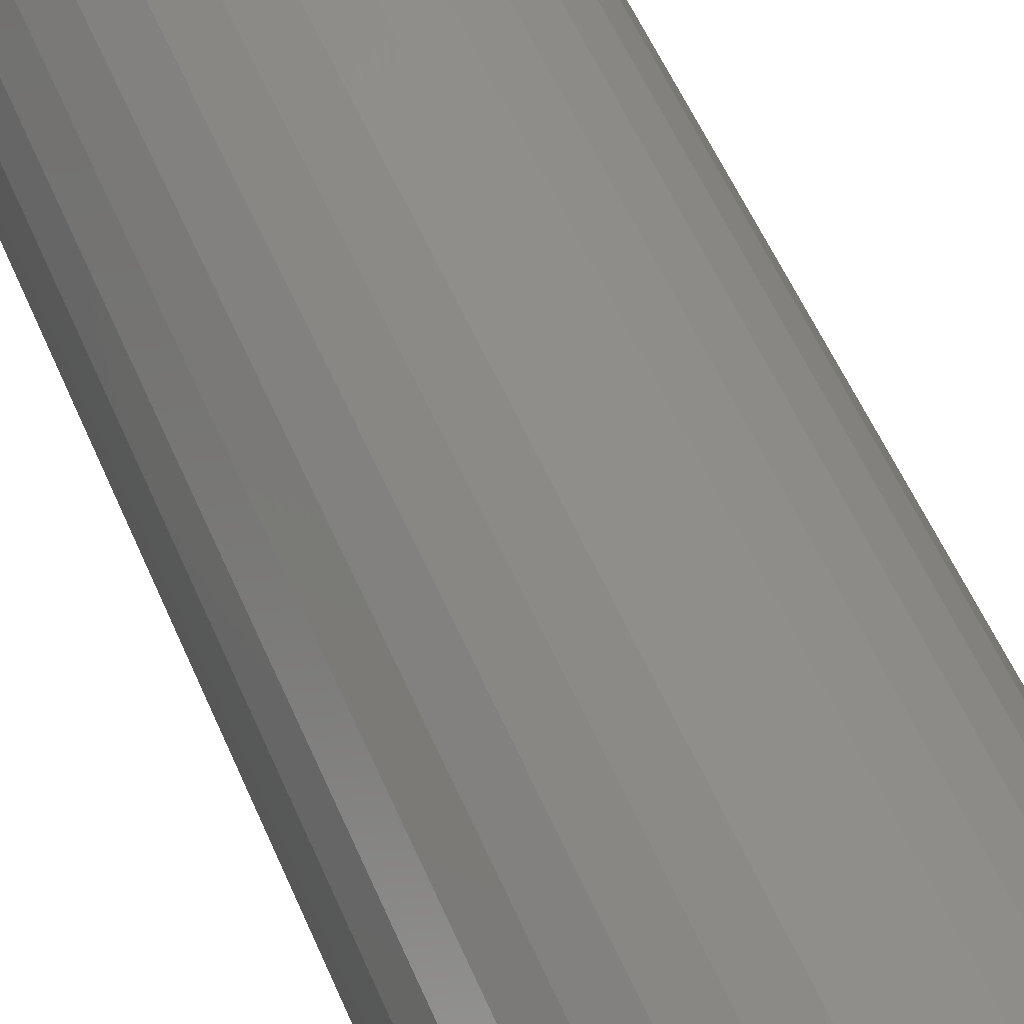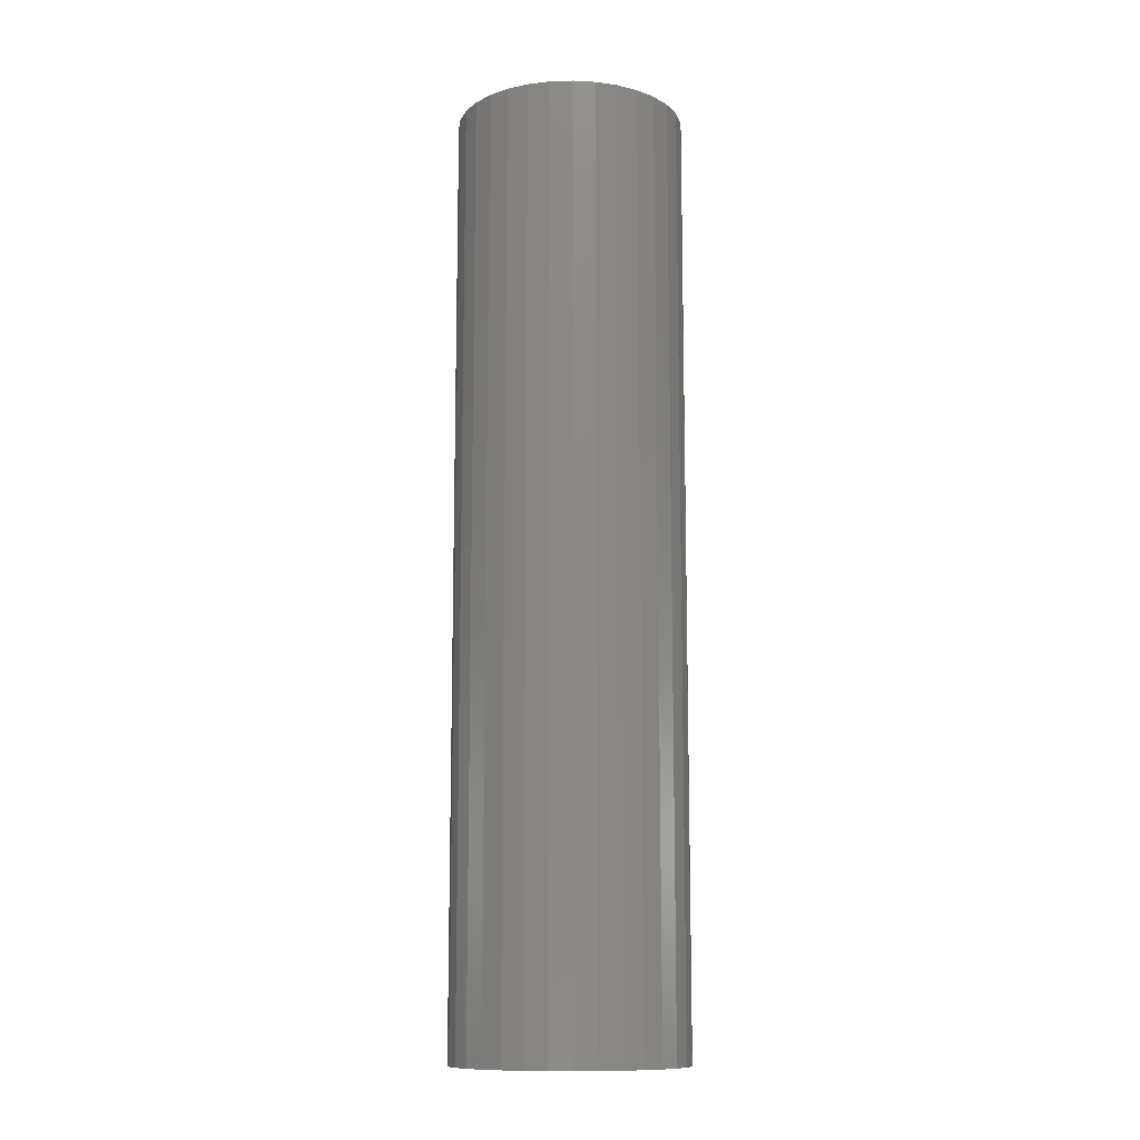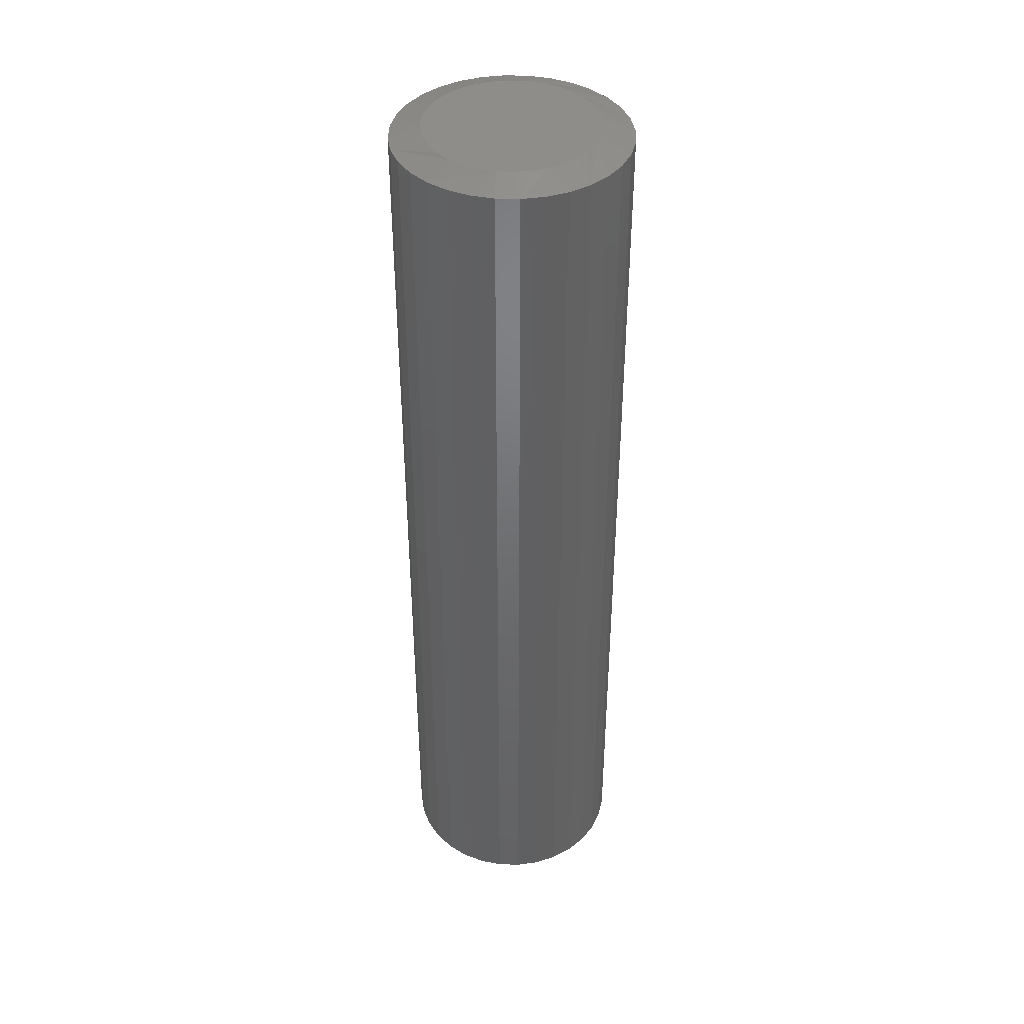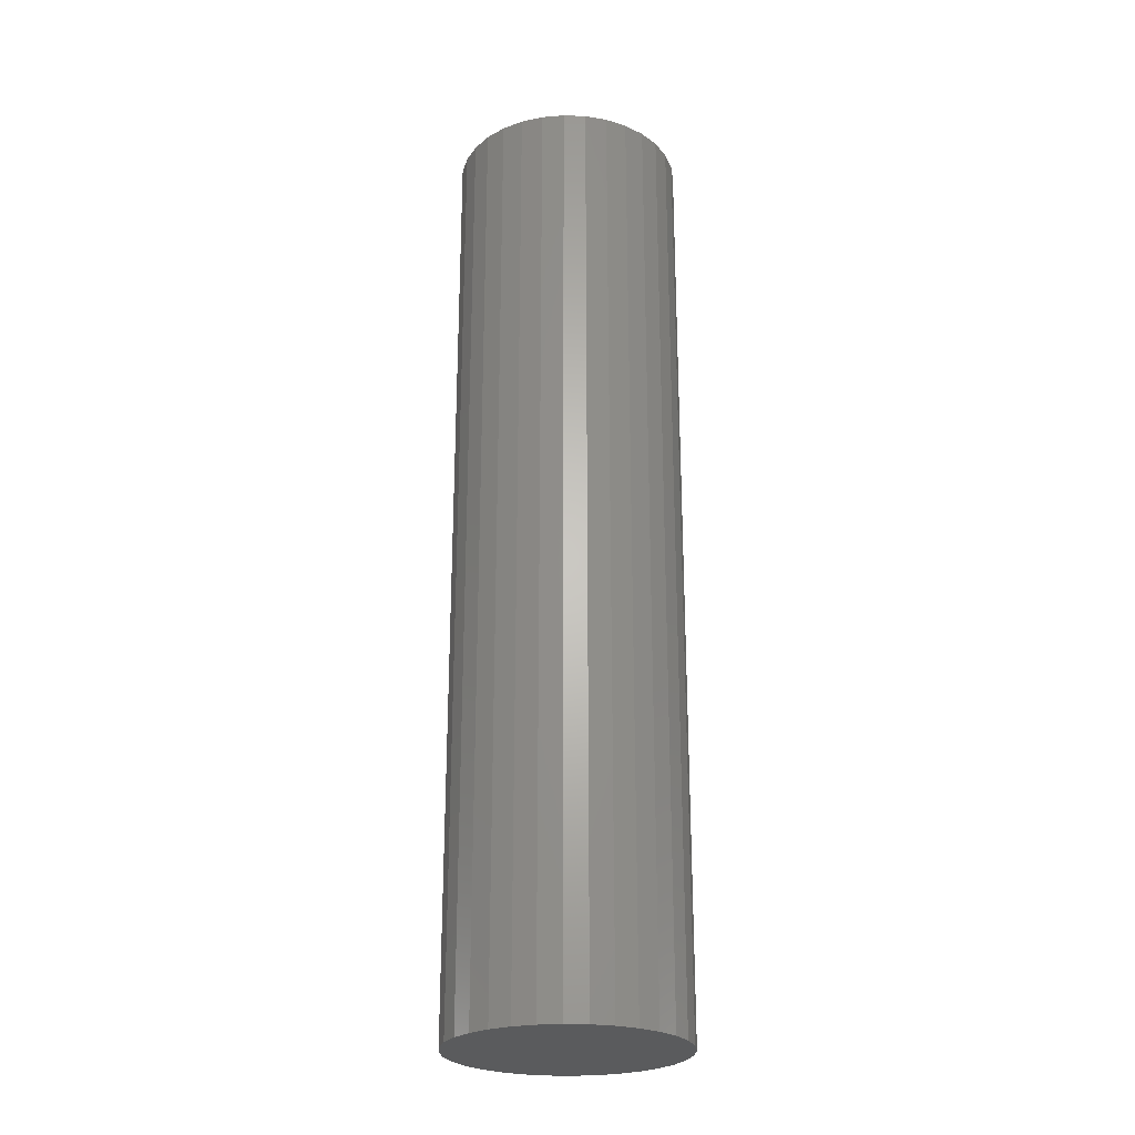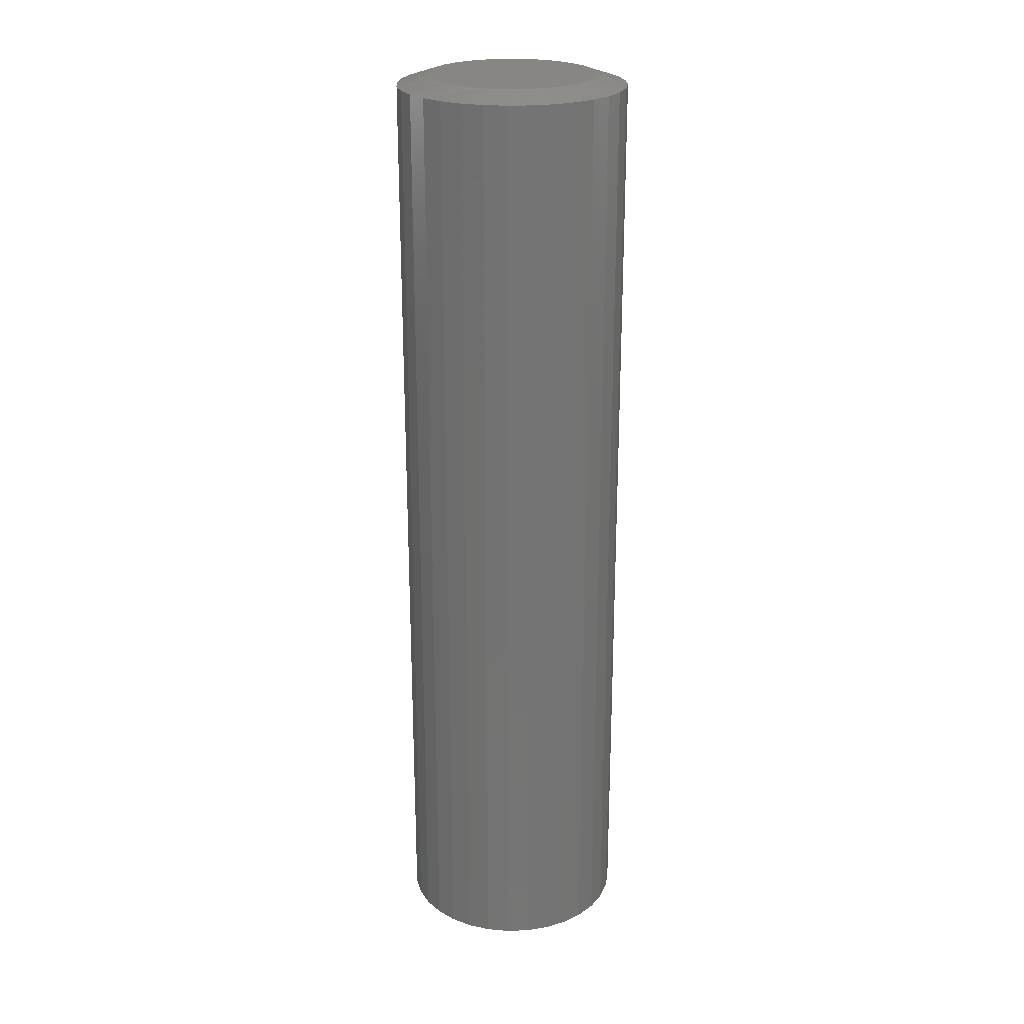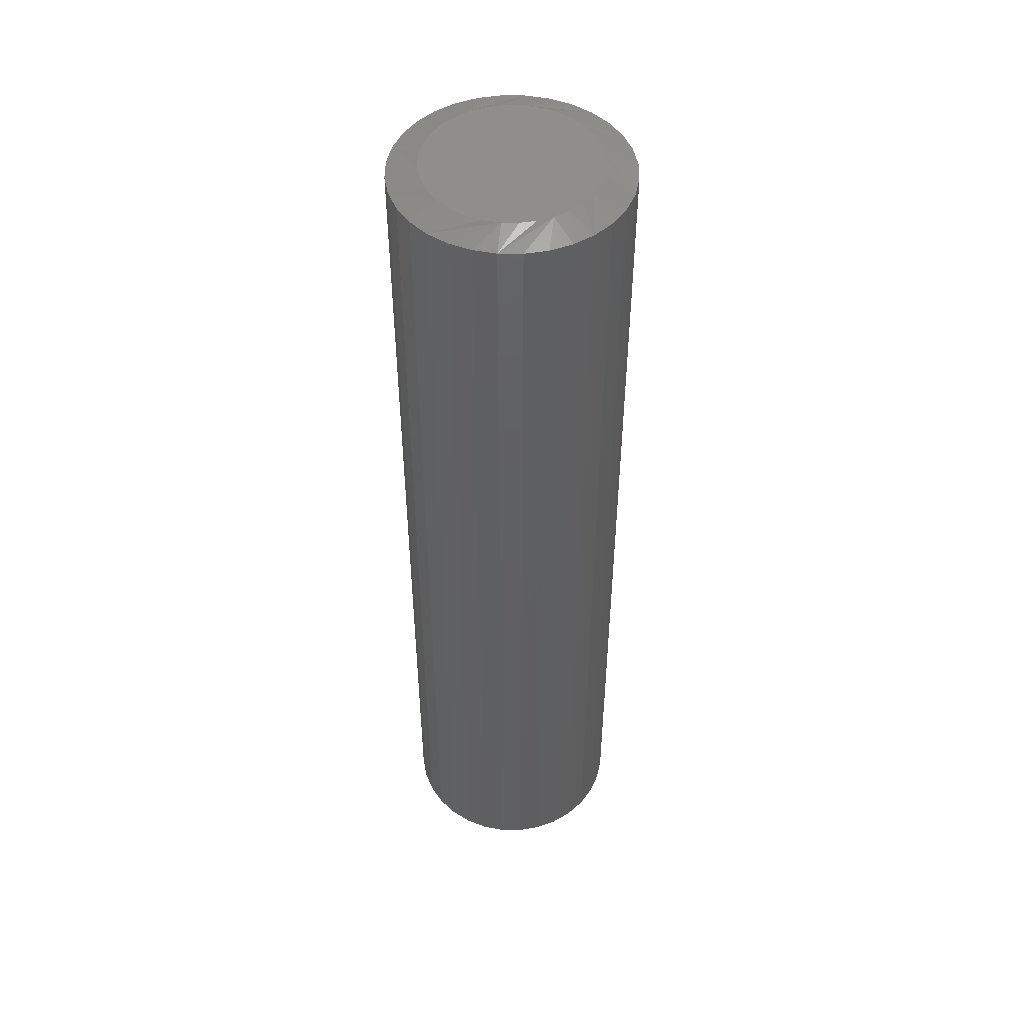
<metadata>
{"format":"stl","ext":"stl","renderer":"f3d","projection":"perspective","resolution":1024,"background":"white","views":[{"elev":45.9,"azim":-20.2,"up":"+Z"},{"elev":-11.8,"azim":9.9,"up":"+Y"},{"elev":41.2,"azim":131.3,"up":"+Y"},{"elev":-25.1,"azim":58.2,"up":"+Y"},{"elev":23.8,"azim":137.4,"up":"+Y"},{"elev":48.6,"azim":96.3,"up":"+Y"}]}
</metadata>
<code>
# stl→obj: 97 verts, 190 faces
v 0.001892 0.75 0.1347
v 0.02817 0.75 0.1321
v -0.02439 0.75 0.1321
v -0.04966 0.75 0.1245
v 0.05344 0.75 0.1245
v 0.03875 0.75 -0.1296
v -0.03497 0.75 -0.1296
v 0.06193 0.75 -0.1206
v -0.01054 0.75 -0.1341
v 0.01432 0.75 -0.1341
v -0.05815 0.75 -0.1206
v -0.07929 0.75 -0.1075
v 0.08307 0.75 -0.1075
v -0.09766 0.75 -0.09075
v 0.1014 0.75 -0.09075
v -0.1126 0.75 -0.07091
v 0.1164 0.75 -0.07091
v -0.1237 0.75 -0.04866
v 0.1275 0.75 -0.04866
v -0.1305 0.75 -0.02475
v 0.1343 0.75 -0.02475
v -0.1328 0.75 2.91e-07
v 0.1366 0.75 -3.22e-17
v -0.1302 0.75 0.02628
v 0.134 0.75 0.02628
v -0.1226 0.75 0.05155
v 0.1263 0.75 0.05155
v -0.1101 0.75 0.07484
v 0.1139 0.75 0.07484
v -0.09336 0.75 0.09525
v 0.09714 0.75 0.09525
v -0.07295 0.75 0.112
v 0.07673 0.75 0.112
v 0.1835 0.7344 -6.671e-17
v 0.1835 -0.75 -2.224e-17
v 0.18 0.7344 -0.03542
v 0.18 -0.75 -0.03542
v 0.1696 0.7344 -0.06949
v 0.1696 -0.75 -0.06949
v 0.1529 0.7344 -0.1009
v 0.1529 -0.75 -0.1009
v 0.1303 0.7344 -0.1284
v 0.1303 -0.75 -0.1284
v 0.1028 0.7344 -0.151
v 0.1028 -0.75 -0.151
v 0.07138 0.7344 -0.1678
v 0.07138 -0.75 -0.1678
v 0.03732 0.7344 -0.1781
v 0.03732 -0.75 -0.1781
v 0.001891 0.7344 -0.1816
v 0.001891 -0.75 -0.1816
v -0.03353 0.7344 -0.1781
v -0.03353 -0.75 -0.1781
v -0.0676 0.7344 -0.1678
v -0.0676 -0.75 -0.1678
v -0.09899 0.7344 -0.151
v -0.09899 -0.75 -0.151
v -0.1265 0.7344 -0.1284
v -0.1265 -0.75 -0.1284
v -0.1491 0.7344 -0.1009
v -0.1491 -0.75 -0.1009
v -0.1659 0.7344 -0.06949
v -0.1659 -0.75 -0.06949
v -0.1762 0.7344 -0.03542
v -0.1762 -0.75 -0.03542
v -0.1797 0.7344 2.224e-17
v -0.1797 -0.75 2.224e-17
v -0.1762 0.7344 0.03542
v -0.1762 -0.75 0.03542
v -0.1659 0.7344 0.06949
v -0.1659 -0.75 0.06949
v -0.1491 0.7344 0.1009
v -0.1491 -0.75 0.1009
v -0.1265 0.7344 0.1284
v -0.1265 -0.75 0.1284
v -0.09899 0.7344 0.151
v -0.09899 -0.75 0.151
v -0.0676 0.7344 0.1678
v -0.0676 -0.75 0.1678
v -0.03353 0.7344 0.1781
v -0.03353 -0.75 0.1781
v 0.001891 0.7344 0.1816
v 0.001891 -0.75 0.1816
v 0.03732 0.7344 0.1781
v 0.03732 -0.75 0.1781
v 0.07138 0.7344 0.1678
v 0.07138 -0.75 0.1678
v 0.1028 0.7344 0.151
v 0.1028 -0.75 0.151
v 0.1303 0.7344 0.1284
v 0.1303 -0.75 0.1284
v 0.1529 0.7344 0.1009
v 0.1529 -0.75 0.1009
v 0.1696 0.7344 0.06949
v 0.1696 -0.75 0.06949
v 0.18 0.7344 0.03542
v 0.18 -0.75 0.03542
f 1 2 3
f 4 3 2
f 5 4 2
f 6 7 8
f 9 7 6
f 10 9 6
f 7 11 8
f 8 11 12
f 8 12 13
f 13 12 14
f 13 14 15
f 15 14 16
f 15 16 17
f 17 16 18
f 17 18 19
f 19 18 20
f 19 20 21
f 21 20 22
f 21 22 23
f 23 22 24
f 23 24 25
f 25 24 26
f 25 26 27
f 27 26 28
f 27 28 29
f 29 28 30
f 29 30 31
f 31 30 32
f 31 32 33
f 33 32 4
f 33 4 5
f 34 35 36
f 36 35 37
f 36 37 38
f 38 37 39
f 38 39 40
f 40 39 41
f 40 41 42
f 42 41 43
f 42 43 44
f 44 43 45
f 44 45 46
f 46 45 47
f 46 47 48
f 48 47 49
f 48 49 50
f 50 49 51
f 50 51 52
f 52 51 53
f 52 53 54
f 54 53 55
f 54 55 56
f 56 55 57
f 56 57 58
f 58 57 59
f 58 59 60
f 60 59 61
f 60 61 62
f 62 61 63
f 62 63 64
f 64 63 65
f 64 65 66
f 66 65 67
f 66 67 68
f 68 67 69
f 68 69 70
f 70 69 71
f 70 71 72
f 72 71 73
f 72 73 74
f 74 73 75
f 74 75 76
f 76 75 77
f 76 77 78
f 78 77 79
f 78 79 80
f 80 79 81
f 80 81 82
f 82 81 83
f 82 83 84
f 84 83 85
f 84 85 86
f 86 85 87
f 86 87 88
f 88 87 89
f 88 89 90
f 90 89 91
f 90 91 92
f 92 91 93
f 92 93 94
f 94 93 95
f 94 95 96
f 96 95 97
f 96 97 34
f 34 97 35
f 31 86 88
f 29 92 27
f 25 27 92
f 2 80 82
f 5 86 33
f 86 31 33
f 4 74 76
f 3 80 1
f 80 2 1
f 28 68 70
f 30 74 32
f 74 4 32
f 66 68 28
f 66 28 26
f 66 26 24
f 66 24 22
f 23 25 92
f 23 92 94
f 23 94 96
f 23 96 34
f 92 29 90
f 90 29 31
f 90 31 88
f 86 5 84
f 84 5 2
f 84 2 82
f 80 3 78
f 78 3 4
f 78 4 76
f 74 30 72
f 72 30 28
f 72 28 70
f 14 54 56
f 14 56 58
f 7 48 50
f 7 50 52
f 52 54 7
f 7 54 11
f 12 11 54
f 54 14 12
f 8 42 44
f 44 46 8
f 8 46 6
f 46 48 6
f 6 48 10
f 9 10 48
f 48 7 9
f 17 36 38
f 15 42 13
f 42 8 13
f 60 22 20
f 60 20 18
f 60 18 16
f 60 16 14
f 60 14 58
f 34 36 17
f 34 17 19
f 34 19 21
f 34 21 23
f 22 60 62
f 22 62 64
f 22 64 66
f 42 15 40
f 40 15 17
f 40 17 38
f 81 85 83
f 85 81 79
f 85 79 87
f 47 53 49
f 49 53 51
f 87 79 89
f 89 79 77
f 89 77 91
f 91 77 75
f 91 75 93
f 93 75 73
f 93 73 95
f 95 73 71
f 95 71 97
f 97 71 69
f 97 69 35
f 35 69 67
f 35 67 37
f 37 67 65
f 37 65 39
f 39 65 63
f 39 63 41
f 41 63 61
f 41 61 43
f 43 61 59
f 43 59 45
f 45 59 57
f 45 57 47
f 47 57 55
f 47 55 53

</code>
